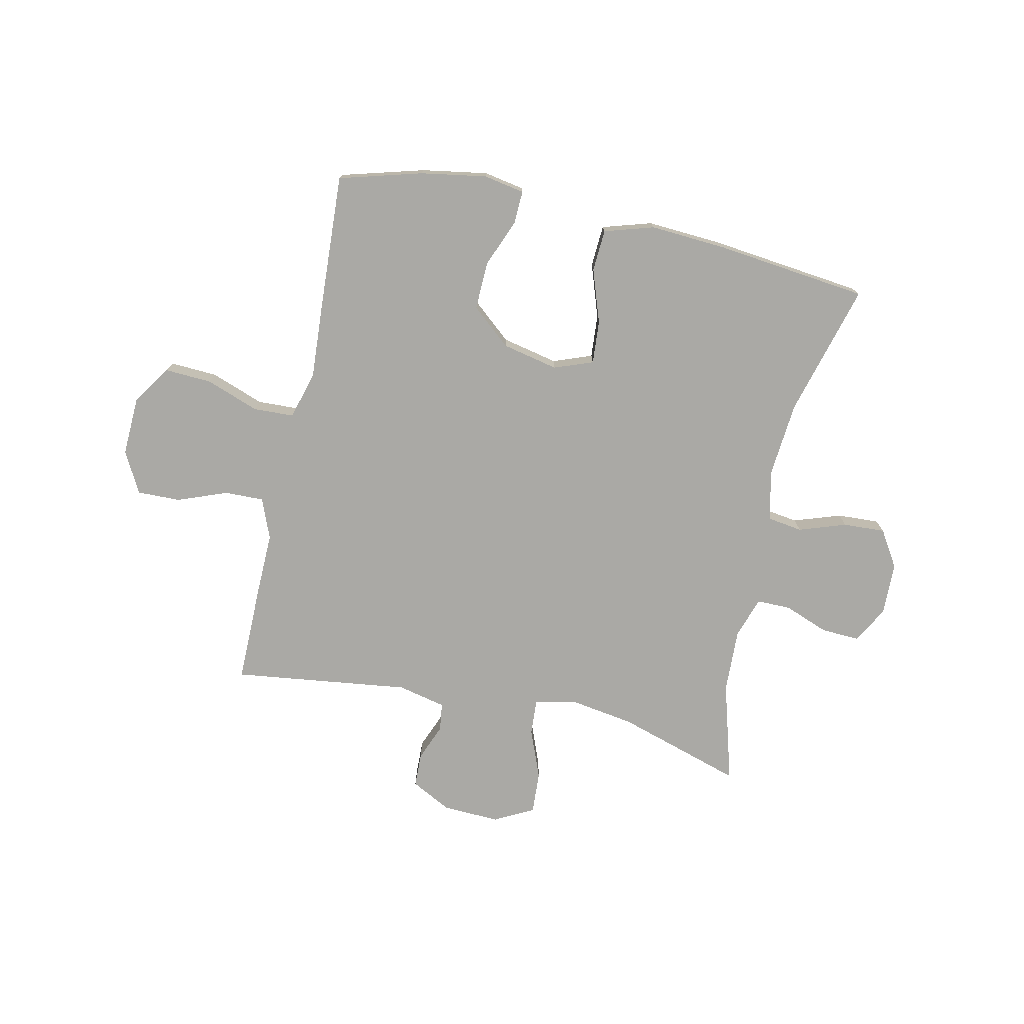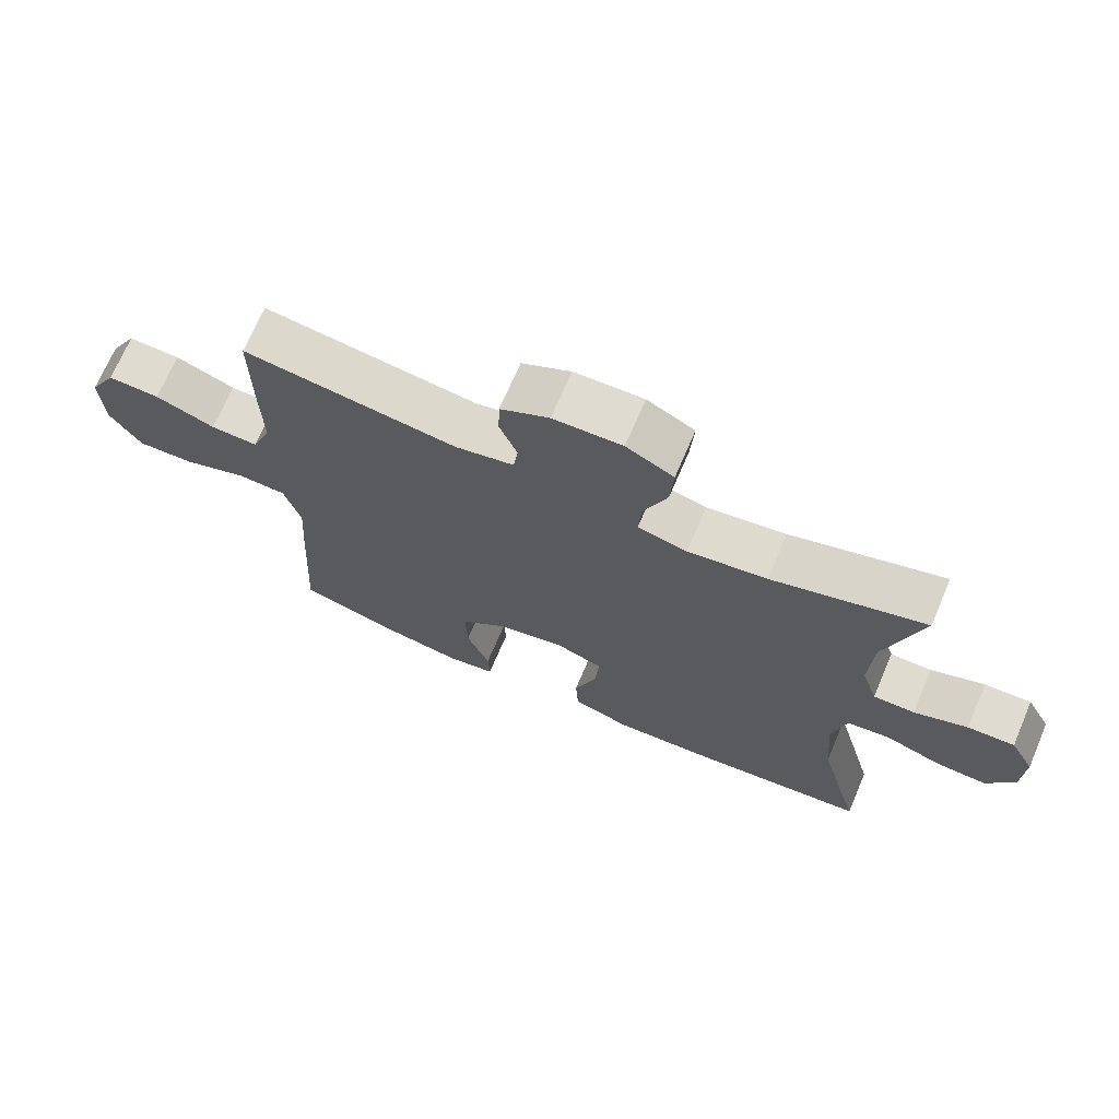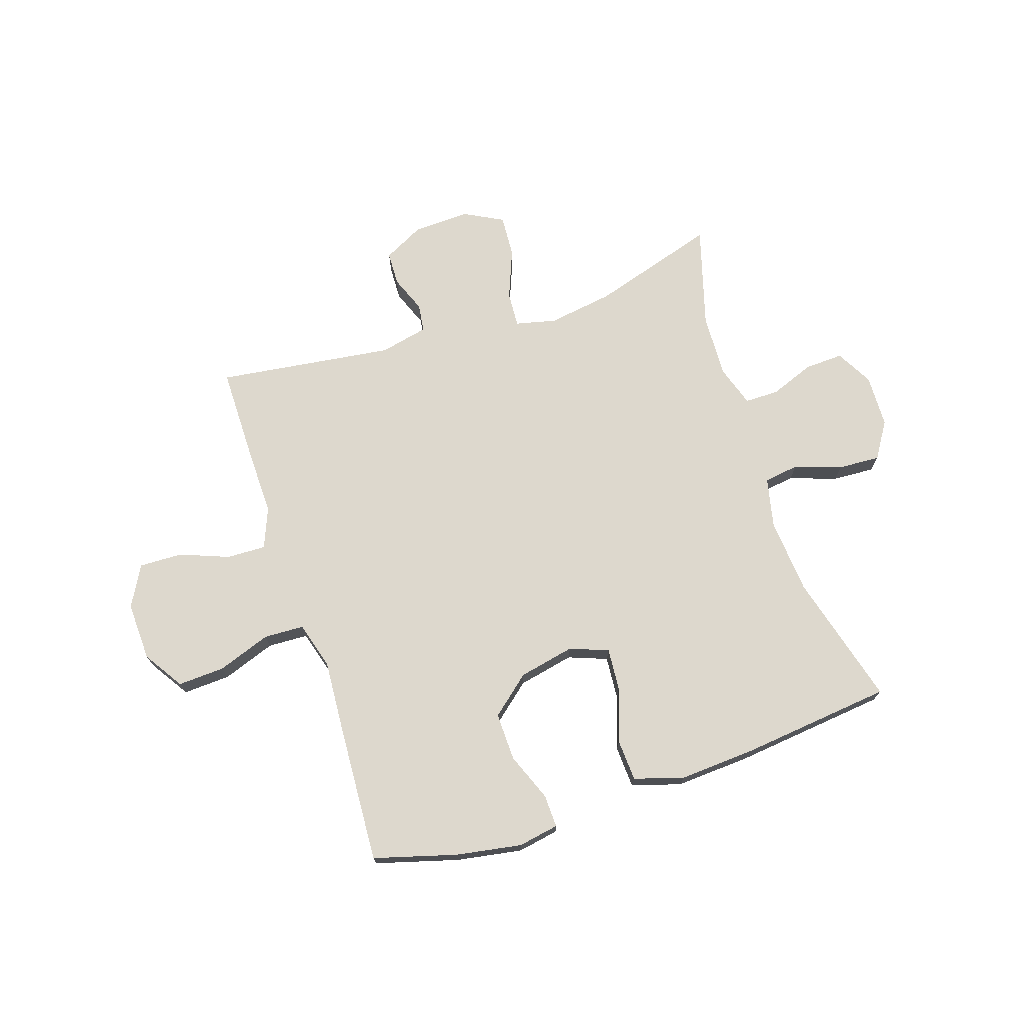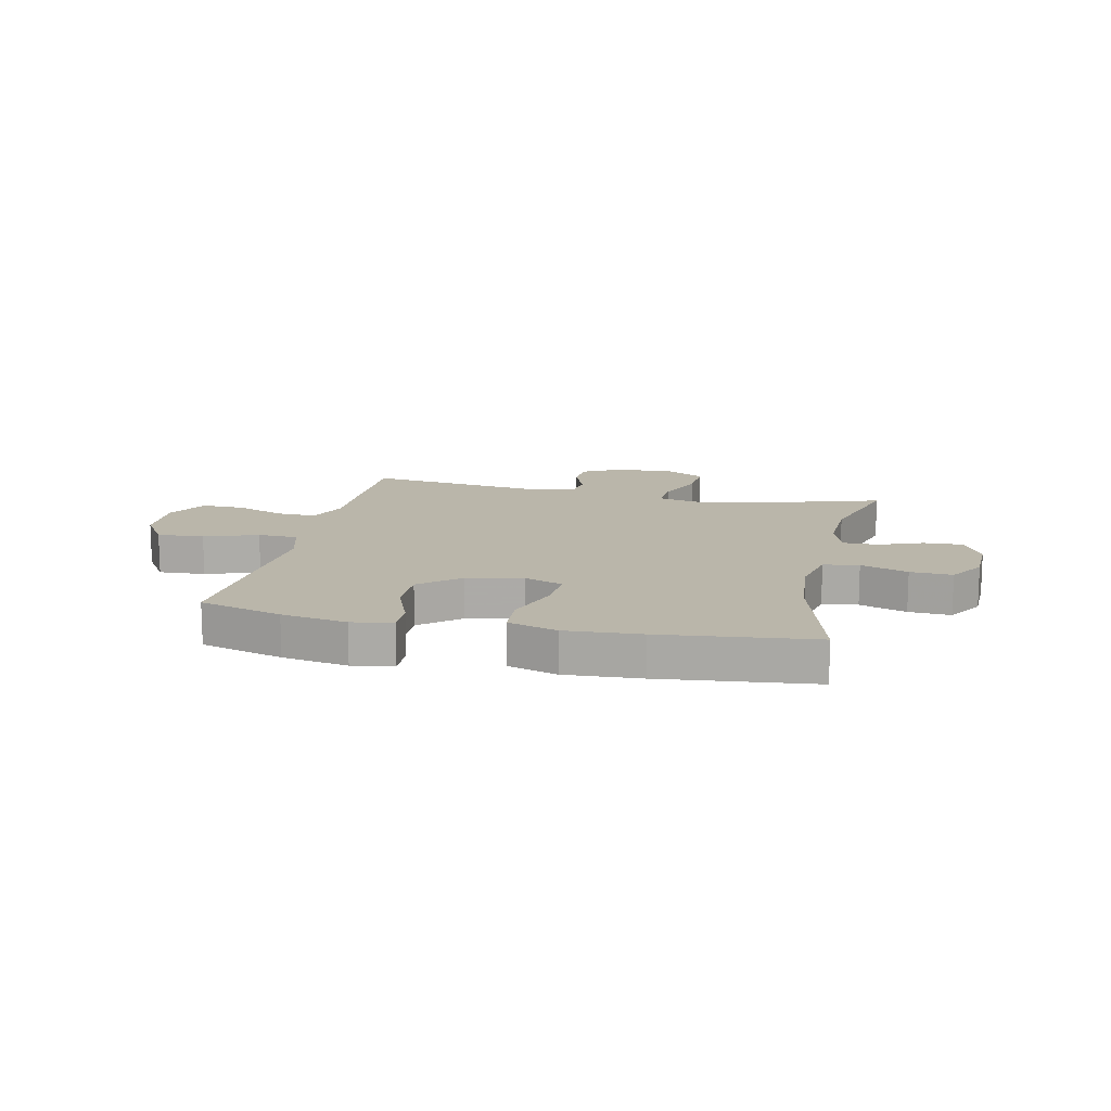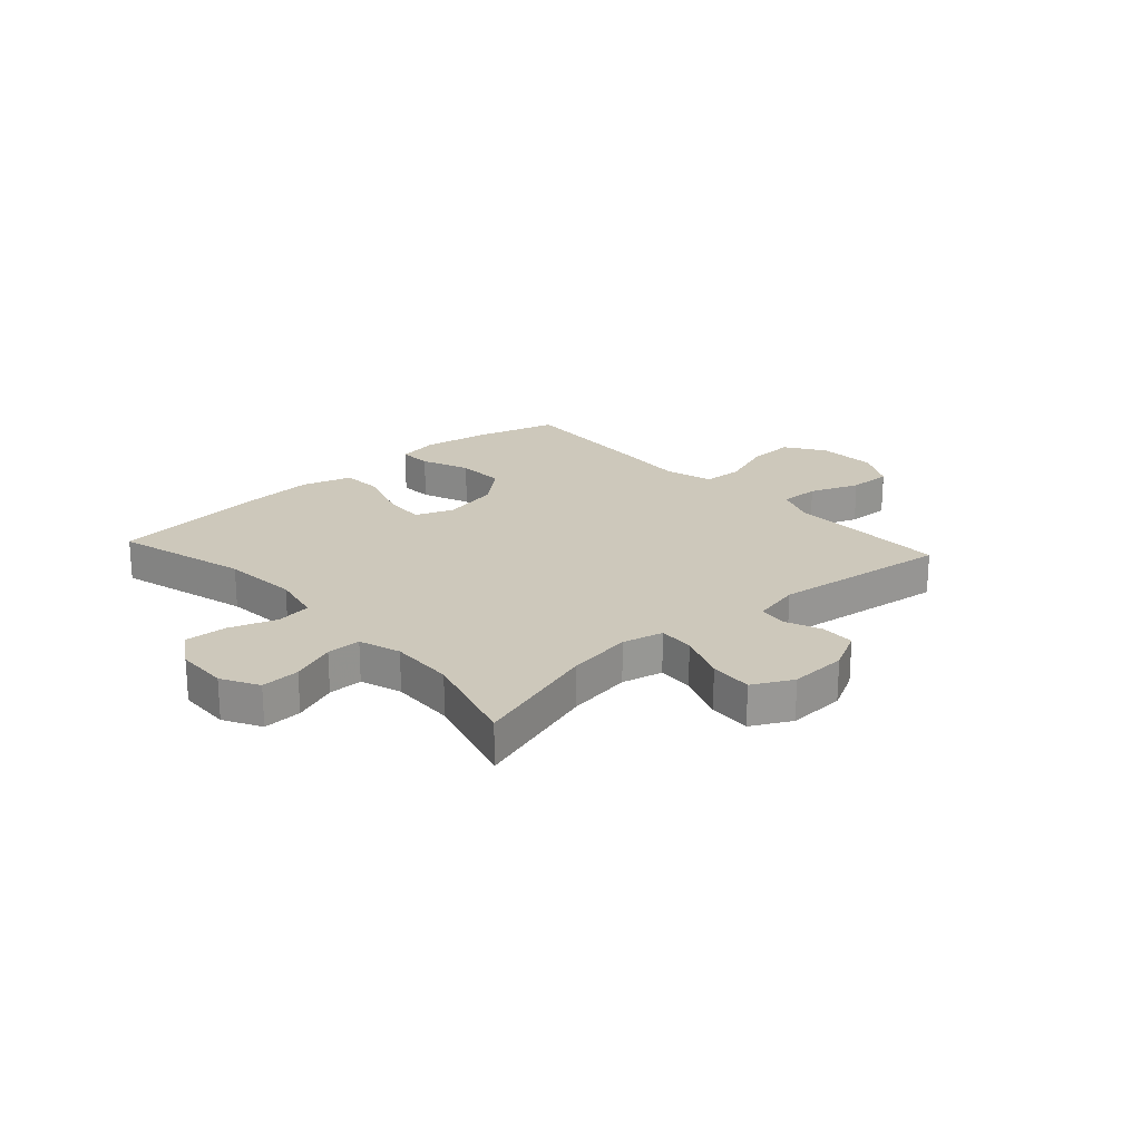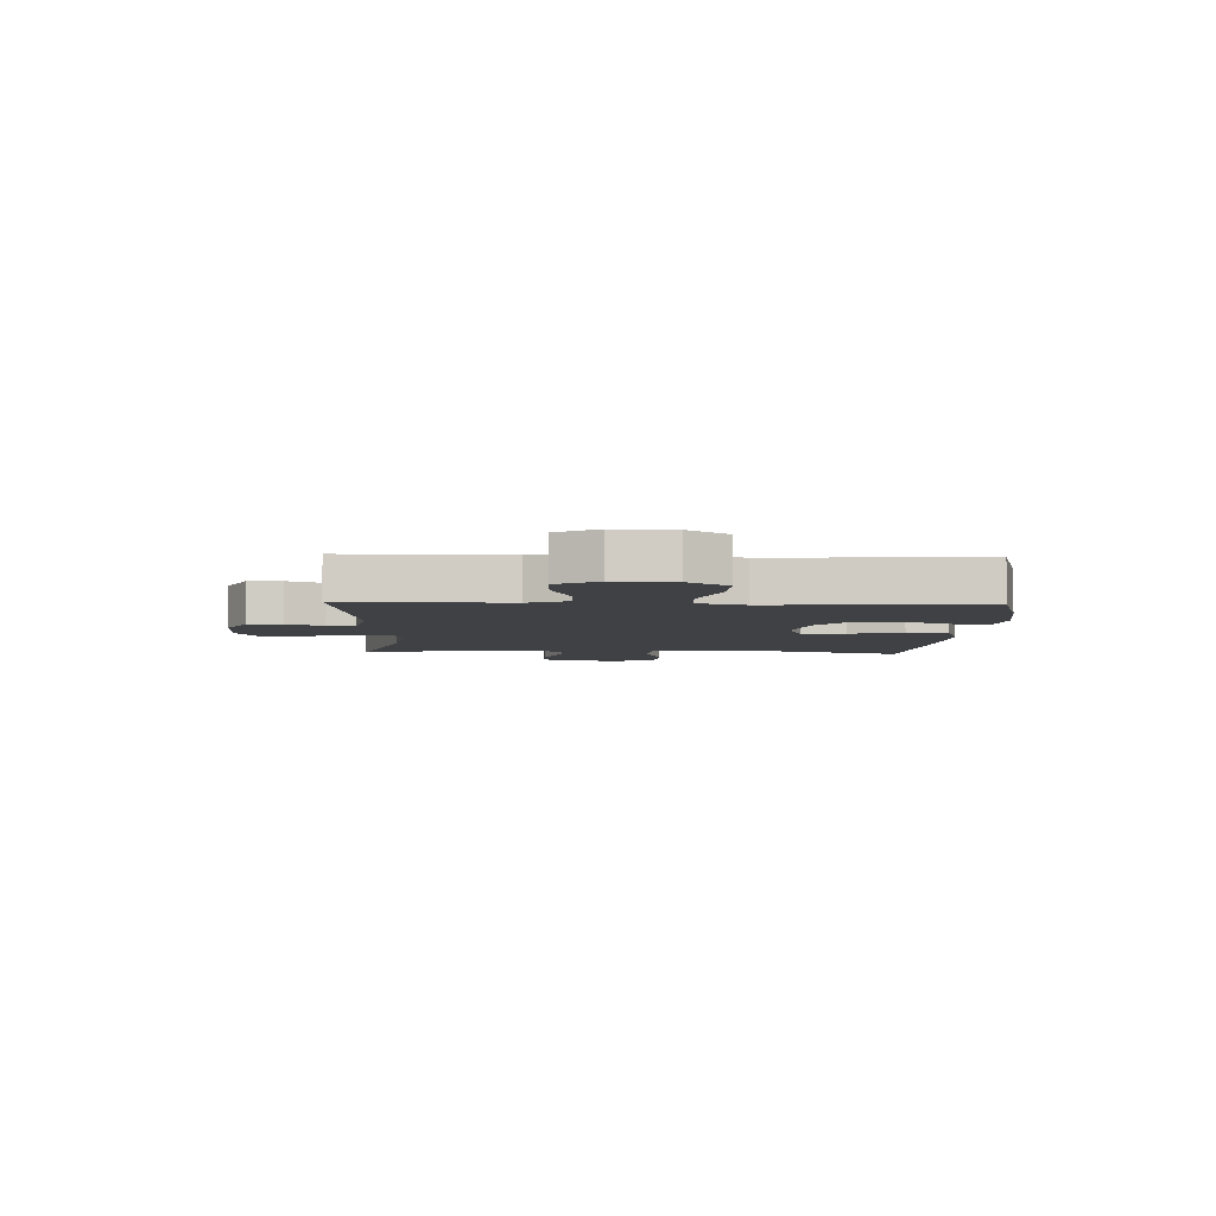
<metadata>
{"format":"obj","ext":"obj","renderer":"f3d","projection":"perspective","resolution":1024,"background":"white","views":[{"elev":-75.3,"azim":167.5,"up":"+Y"},{"elev":70.3,"azim":-156.8,"up":"+Z"},{"elev":72.1,"azim":161.8,"up":"+Y"},{"elev":13.8,"azim":-167.6,"up":"+Y"},{"elev":21.8,"azim":-42.3,"up":"+Y"},{"elev":-5.3,"azim":87.6,"up":"+Y"}]}
</metadata>
<code>
v -0.5 0.07 -0.5
v -0.436 0.07 -0.263
v -0.425 0.07 -0.128
v -0.445 0.07 -0.038
v -0.508 0.07 -0.029
v -0.592 0.07 -0.058
v -0.667 0.07 -0.062
v -0.708 0.07 0.003
v -0.711 0.07 0.097
v -0.675 0.07 0.163
v -0.606 0.07 0.16
v -0.527 0.07 0.13
v -0.466 0.07 0.13
v -0.442 0.07 0.204
v -0.447 0.07 0.319
v -0.5 0.07 0.5
v -0.275 0.07 0.431
v -0.158 0.07 0.413
v -0.085 0.07 0.43
v -0.089 0.07 0.494
v -0.124 0.07 0.582
v -0.129 0.07 0.658
v -0.059 0.07 0.695
v 0.043 0.07 0.691
v 0.115 0.07 0.654
v 0.117 0.07 0.593
v 0.091 0.07 0.527
v 0.098 0.07 0.477
v 0.184 0.07 0.458
v 0.5 0.07 0.5
v 0.5 0.07 0.325
v 0.498 0.07 0.21
v 0.527 0.07 0.138
v 0.597 0.07 0.14
v 0.685 0.07 0.174
v 0.762 0.07 0.176
v 0.802 0.07 0.103
v 0.798 0.07 -0.002
v 0.752 0.07 -0.073
v 0.668 0.07 -0.069
v 0.573 0.07 -0.035
v 0.501 0.07 -0.038
v 0.477 0.07 -0.123
v 0.486 0.07 -0.256
v 0.5 0.07 -0.5
v 0.352 0.07 -0.542
v 0.235 0.07 -0.562
v 0.162 0.07 -0.549
v 0.164 0.07 -0.49
v 0.198 0.07 -0.404
v 0.2 0.07 -0.318
v 0.13 0.07 -0.259
v 0.03 0.07 -0.238
v -0.039 0.07 -0.264
v -0.033 0.07 -0.341
v 0 0.07 -0.436
v -0.004 0.07 -0.511
v -0.092 0.07 -0.538
v -0.227 0.07 -0.53
v -0.5 0 -0.5
v -0.436 0 -0.263
v -0.425 0 -0.128
v -0.445 0 -0.038
v -0.508 0 -0.029
v -0.592 0 -0.058
v -0.667 0 -0.062
v -0.708 0 0.003
v -0.711 0 0.097
v -0.675 0 0.163
v -0.606 0 0.16
v -0.527 0 0.13
v -0.466 0 0.13
v -0.442 0 0.204
v -0.447 0 0.319
v -0.5 0 0.5
v -0.275 0 0.431
v -0.158 0 0.413
v -0.085 0 0.43
v -0.089 0 0.494
v -0.124 0 0.582
v -0.129 0 0.658
v -0.059 0 0.695
v 0.043 0 0.691
v 0.115 0 0.654
v 0.117 0 0.593
v 0.091 0 0.527
v 0.098 0 0.477
v 0.184 0 0.458
v 0.5 0 0.5
v 0.5 0 0.325
v 0.498 0 0.21
v 0.527 0 0.138
v 0.597 0 0.14
v 0.685 0 0.174
v 0.762 0 0.176
v 0.802 0 0.103
v 0.798 0 -0.002
v 0.752 0 -0.073
v 0.668 0 -0.069
v 0.573 0 -0.035
v 0.501 0 -0.038
v 0.477 0 -0.123
v 0.486 0 -0.256
v 0.5 0 -0.5
v 0.352 0 -0.542
v 0.235 0 -0.562
v 0.162 0 -0.549
v 0.164 0 -0.49
v 0.198 0 -0.404
v 0.2 0 -0.318
v 0.13 0 -0.259
v 0.03 0 -0.238
v -0.039 0 -0.264
v -0.033 0 -0.341
v 0 0 -0.436
v -0.004 0 -0.511
v -0.092 0 -0.538
v -0.227 0 -0.53
f 59 1 2
f 58 59 2
f 57 58 2
f 56 57 2
f 55 56 2
f 54 55 2 3
f 53 54 3 4
f 52 53 4
f 48 49 50
f 47 48 50
f 46 47 50
f 45 46 50
f 44 45 50
f 43 44 50
f 42 43 50 51
f 39 40 41
f 38 39 41
f 37 38 41
f 36 37 41
f 35 36 41
f 34 35 41
f 33 34 41 42
f 42 51 52
f 33 42 52
f 32 33 52
f 32 52 4
f 31 32 4
f 30 31 4
f 29 30 4
f 25 26 27
f 24 25 27
f 23 24 27
f 22 23 27
f 21 22 27
f 20 21 27
f 19 20 27 28
f 15 16 17
f 14 15 17 18
f 13 14 18 19
f 10 11 12
f 9 10 12
f 8 9 12
f 7 8 12
f 6 7 12
f 5 6 12
f 5 12 13
f 19 28 29
f 13 19 29
f 5 13 29
f 4 5 29
f 61 60 118
f 61 118 117
f 61 117 116
f 61 116 115
f 61 115 114
f 62 61 114 113
f 63 62 113 112
f 63 112 111
f 109 108 107
f 109 107 106
f 109 106 105
f 109 105 104
f 109 104 103
f 109 103 102
f 110 109 102 101
f 100 99 98
f 100 98 97
f 100 97 96
f 100 96 95
f 100 95 94
f 100 94 93
f 101 100 93 92
f 111 110 101
f 111 101 92
f 111 92 91
f 63 111 91
f 63 91 90
f 63 90 89
f 63 89 88
f 86 85 84
f 86 84 83
f 86 83 82
f 86 82 81
f 86 81 80
f 86 80 79
f 87 86 79 78
f 76 75 74
f 77 76 74 73
f 78 77 73 72
f 71 70 69
f 71 69 68
f 71 68 67
f 71 67 66
f 71 66 65
f 71 65 64
f 72 71 64
f 88 87 78
f 88 78 72
f 88 72 64
f 88 64 63
f 1 60 61 2
f 2 61 62 3
f 3 62 63 4
f 4 63 64 5
f 5 64 65 6
f 6 65 66 7
f 7 66 67 8
f 8 67 68 9
f 9 68 69 10
f 10 69 70 11
f 11 70 71 12
f 12 71 72 13
f 13 72 73 14
f 14 73 74 15
f 15 74 75 16
f 16 75 76 17
f 17 76 77 18
f 18 77 78 19
f 19 78 79 20
f 20 79 80 21
f 21 80 81 22
f 22 81 82 23
f 23 82 83 24
f 24 83 84 25
f 25 84 85 26
f 26 85 86 27
f 27 86 87 28
f 28 87 88 29
f 29 88 89 30
f 30 89 90 31
f 31 90 91 32
f 32 91 92 33
f 33 92 93 34
f 34 93 94 35
f 35 94 95 36
f 36 95 96 37
f 37 96 97 38
f 38 97 98 39
f 39 98 99 40
f 40 99 100 41
f 41 100 101 42
f 42 101 102 43
f 43 102 103 44
f 44 103 104 45
f 45 104 105 46
f 46 105 106 47
f 47 106 107 48
f 48 107 108 49
f 49 108 109 50
f 50 109 110 51
f 51 110 111 52
f 52 111 112 53
f 53 112 113 54
f 54 113 114 55
f 55 114 115 56
f 56 115 116 57
f 57 116 117 58
f 58 117 118 59
f 59 118 60 1

</code>
